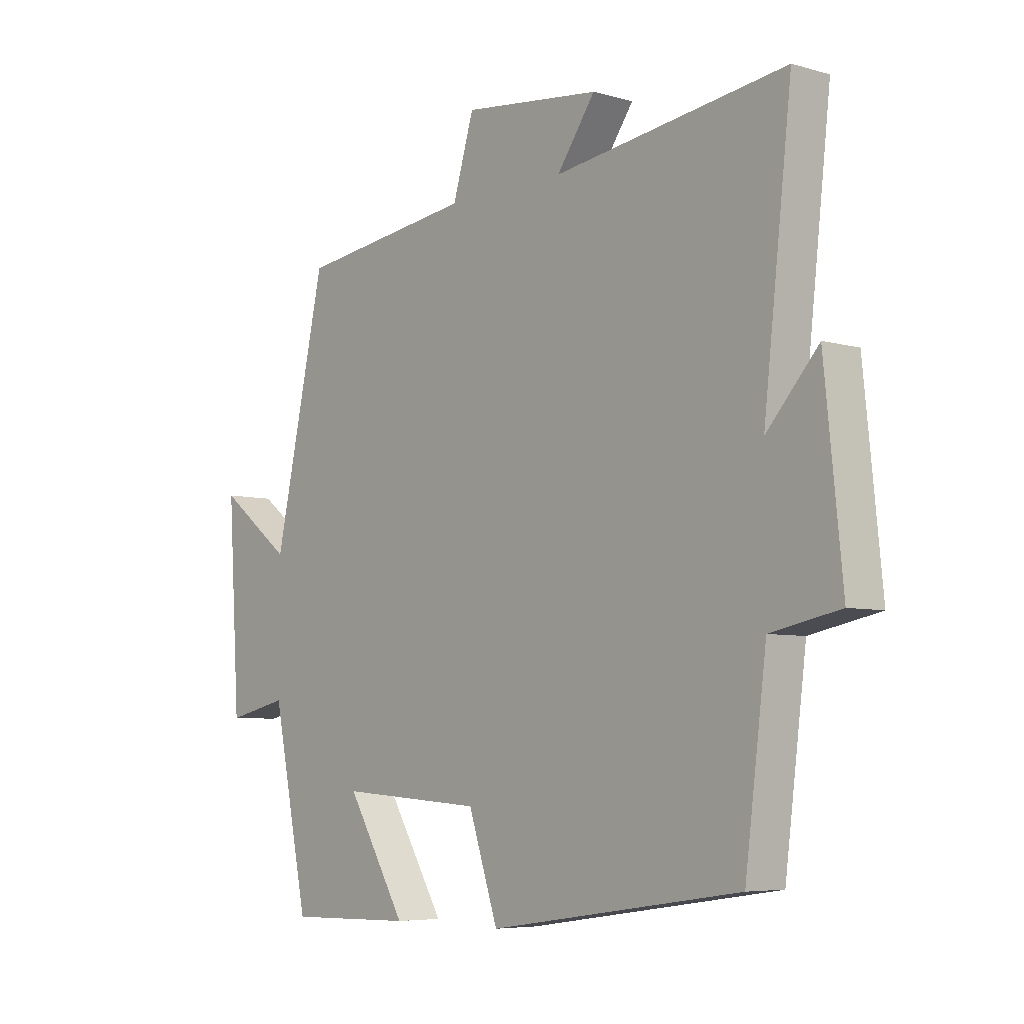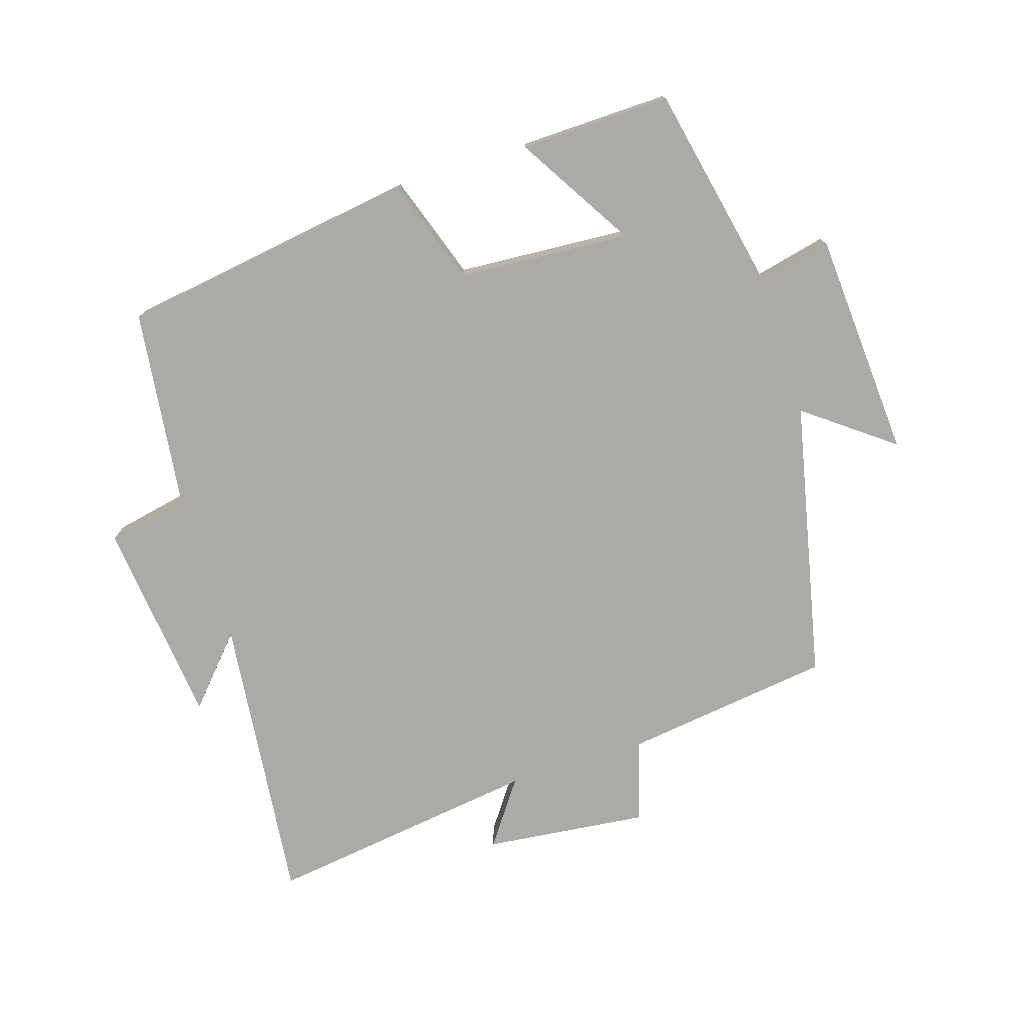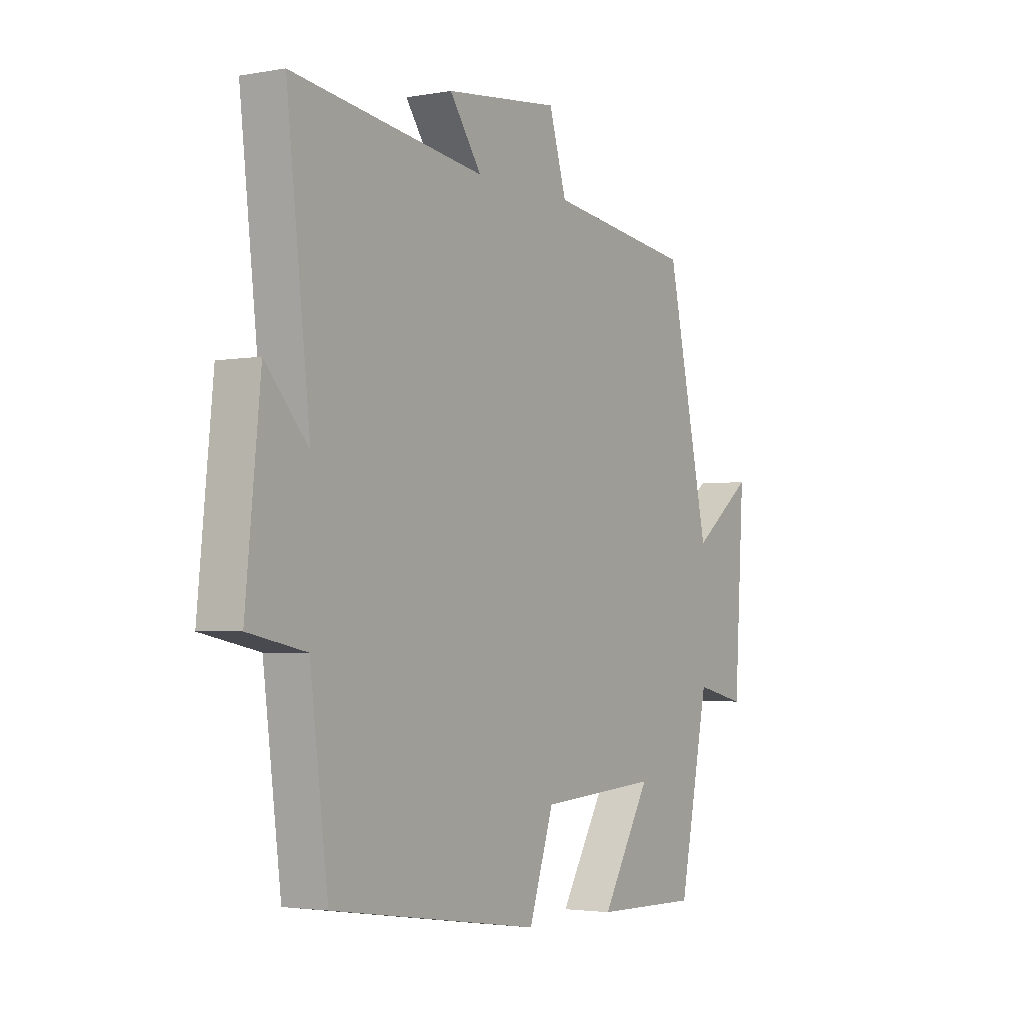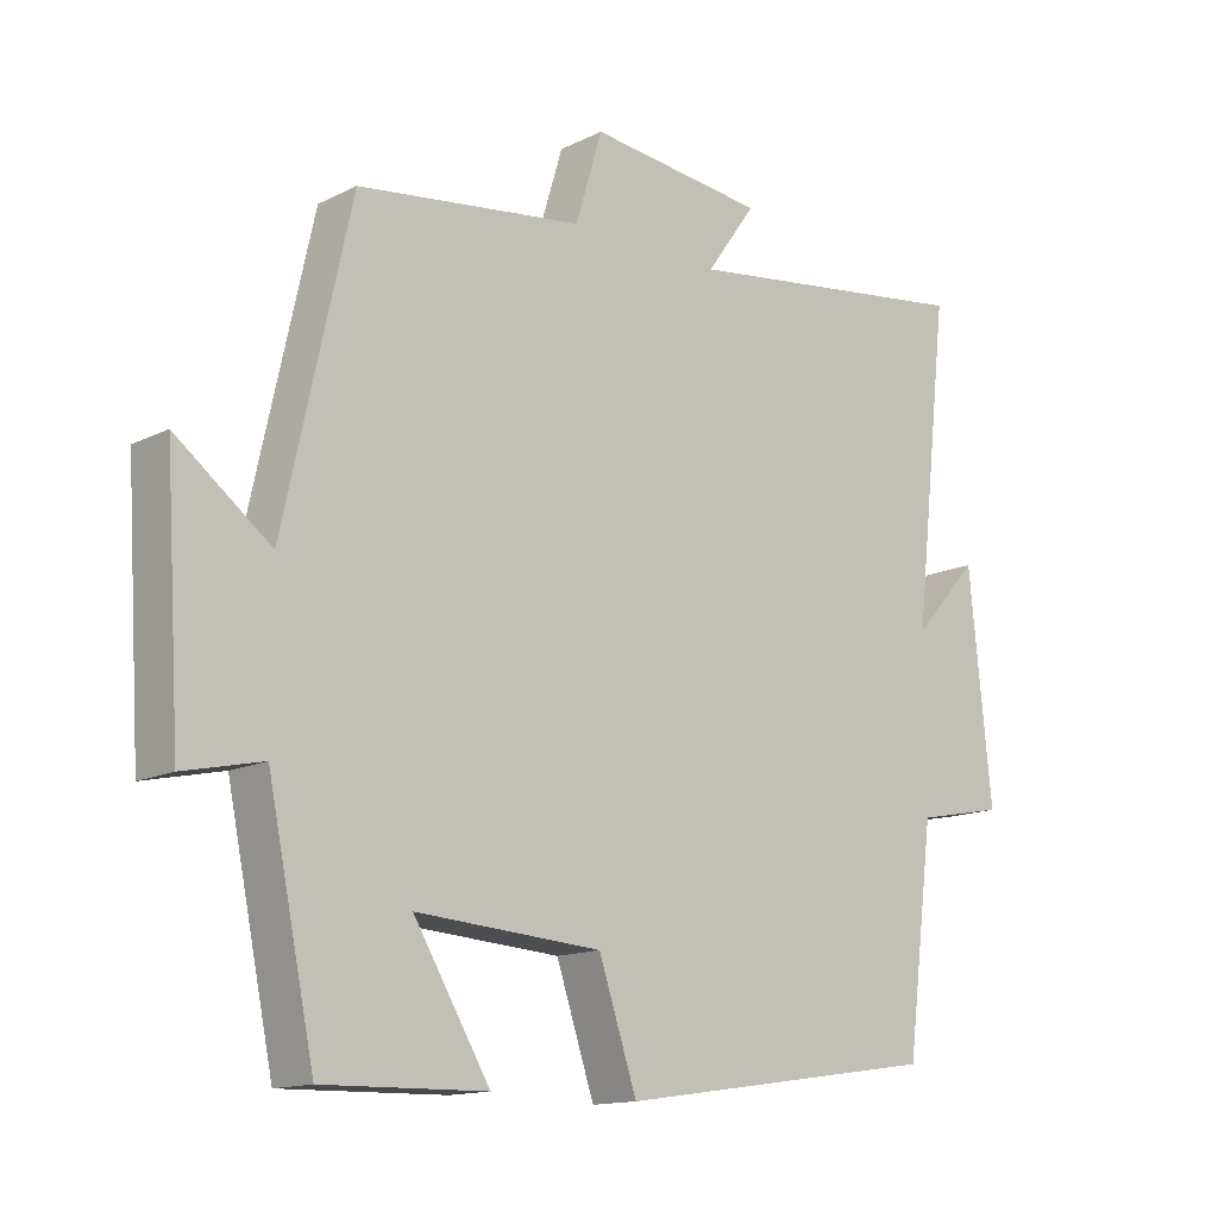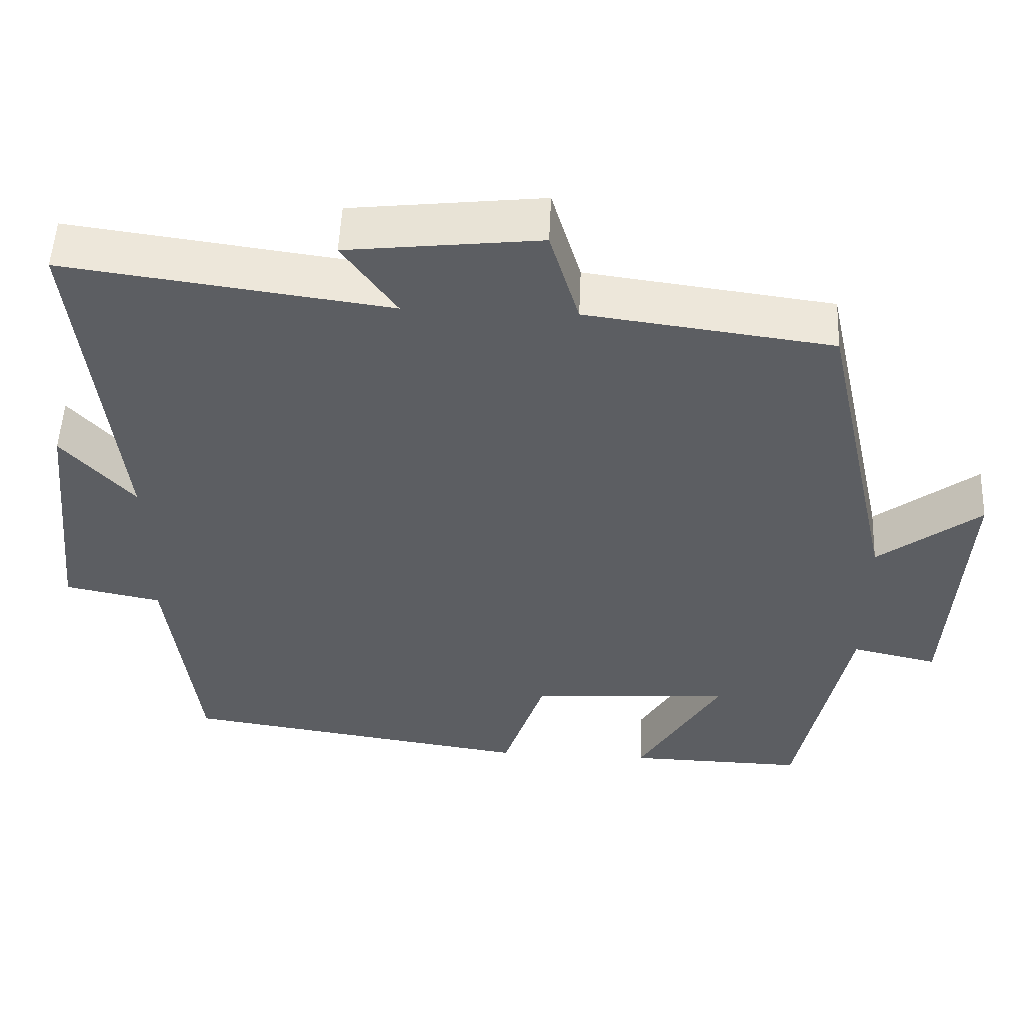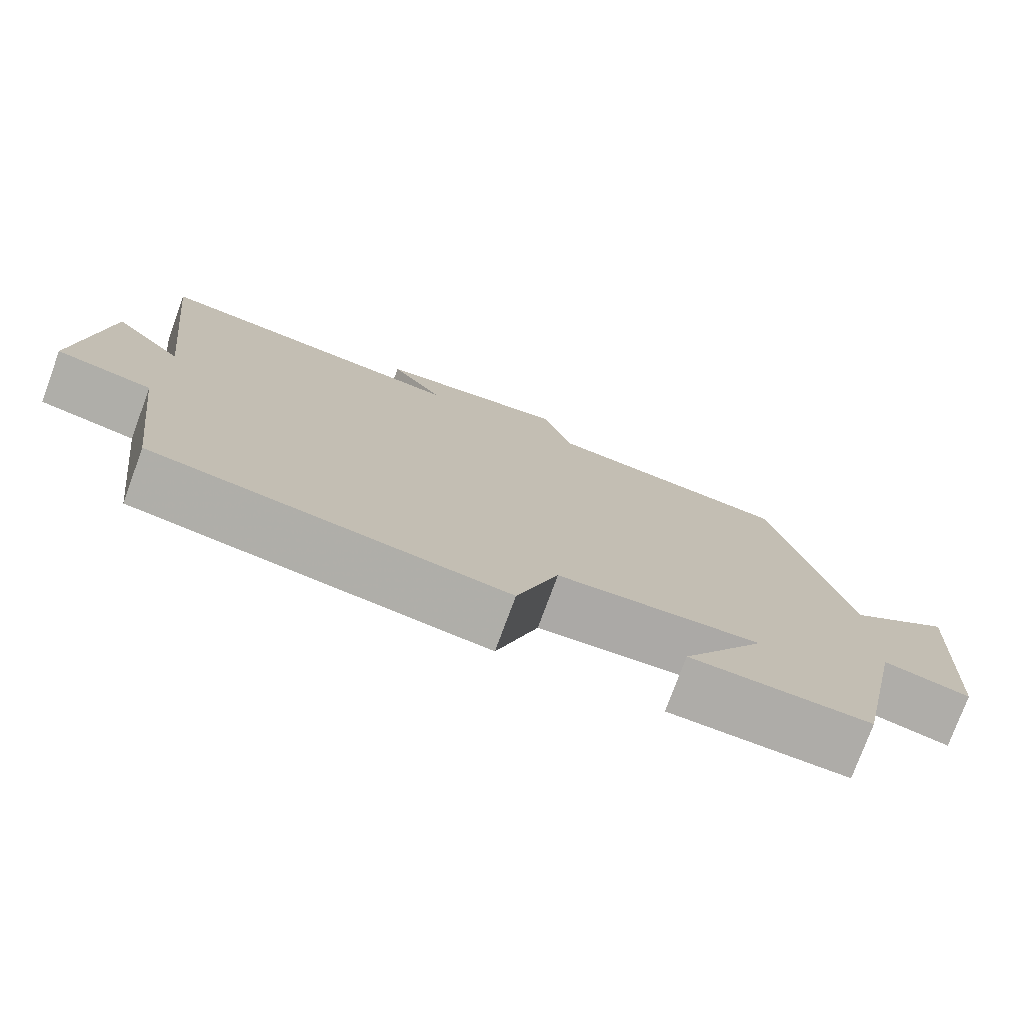
<metadata>
{"format":"obj","ext":"obj","renderer":"f3d","projection":"perspective","resolution":1024,"background":"white","views":[{"elev":-6.0,"azim":49.2,"up":"+Z"},{"elev":-75.7,"azim":-162.3,"up":"+Y"},{"elev":-2.9,"azim":122.1,"up":"+Z"},{"elev":-14.0,"azim":-42.5,"up":"+Z"},{"elev":52.1,"azim":-177.5,"up":"+Z"},{"elev":-76.6,"azim":159.8,"up":"+Z"}]}
</metadata>
<code>
v 0.551 0.07 0.557
v 0.5 0.07 0.11
v 0.593 0.07 0.213
v 0.625 0.07 -0.103
v 0.5 0.07 -0.128
v 0.461 0.07 -0.433
v 0.004 0.07 -0.5
v -0.05 0.07 -0.339
v -0.312 0.07 -0.321
v -0.204 0.07 -0.5
v -0.434 0.07 -0.505
v -0.5 0.07 -0.187
v -0.611 0.07 -0.212
v -0.633 0.07 0.134
v -0.5 0.07 0.033
v -0.406 0.07 0.458
v -0.087 0.07 0.5
v -0.049 0.07 0.626
v 0.201 0.07 0.598
v 0.131 0.07 0.5
v 0.551 0 0.557
v 0.5 0 0.11
v 0.593 0 0.213
v 0.625 0 -0.103
v 0.5 0 -0.128
v 0.461 0 -0.433
v 0.004 0 -0.5
v -0.05 0 -0.339
v -0.312 0 -0.321
v -0.204 0 -0.5
v -0.434 0 -0.505
v -0.5 0 -0.187
v -0.611 0 -0.212
v -0.633 0 0.134
v -0.5 0 0.033
v -0.406 0 0.458
v -0.087 0 0.5
v -0.049 0 0.626
v 0.201 0 0.598
v 0.131 0 0.5
f 17 18 19 20
f 15 16 17 20
f 15 20 1 2
f 12 13 14 15
f 12 15 2
f 9 10 11 12
f 8 9 12 2
f 7 8 2
f 6 7 2
f 5 6 2
f 2 3 4 5
f 40 39 38 37
f 40 37 36 35
f 22 21 40 35
f 35 34 33 32
f 22 35 32
f 32 31 30 29
f 22 32 29 28
f 22 28 27
f 22 27 26
f 22 26 25
f 25 24 23 22
f 1 21 22 2
f 2 22 23 3
f 3 23 24 4
f 4 24 25 5
f 5 25 26 6
f 6 26 27 7
f 7 27 28 8
f 8 28 29 9
f 9 29 30 10
f 10 30 31 11
f 11 31 32 12
f 12 32 33 13
f 13 33 34 14
f 14 34 35 15
f 15 35 36 16
f 16 36 37 17
f 17 37 38 18
f 18 38 39 19
f 19 39 40 20
f 20 40 21 1

</code>
